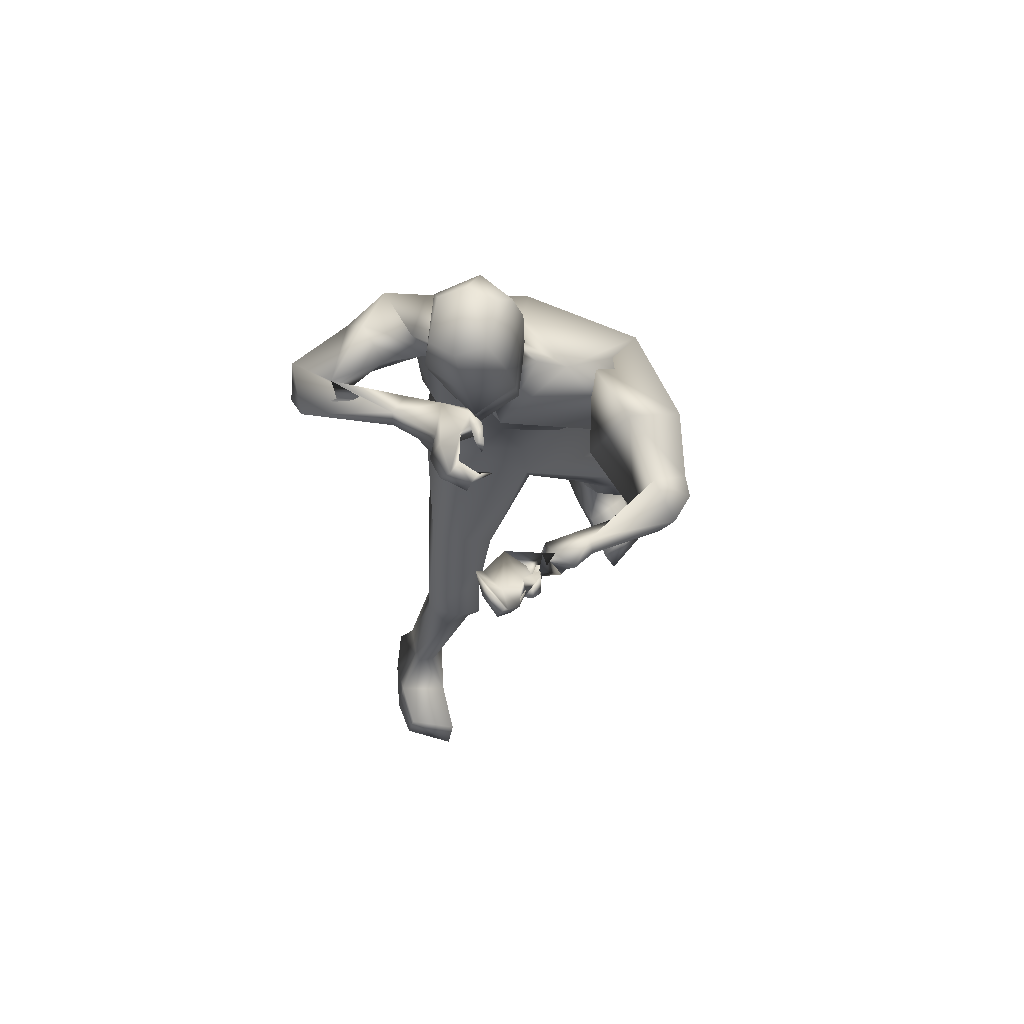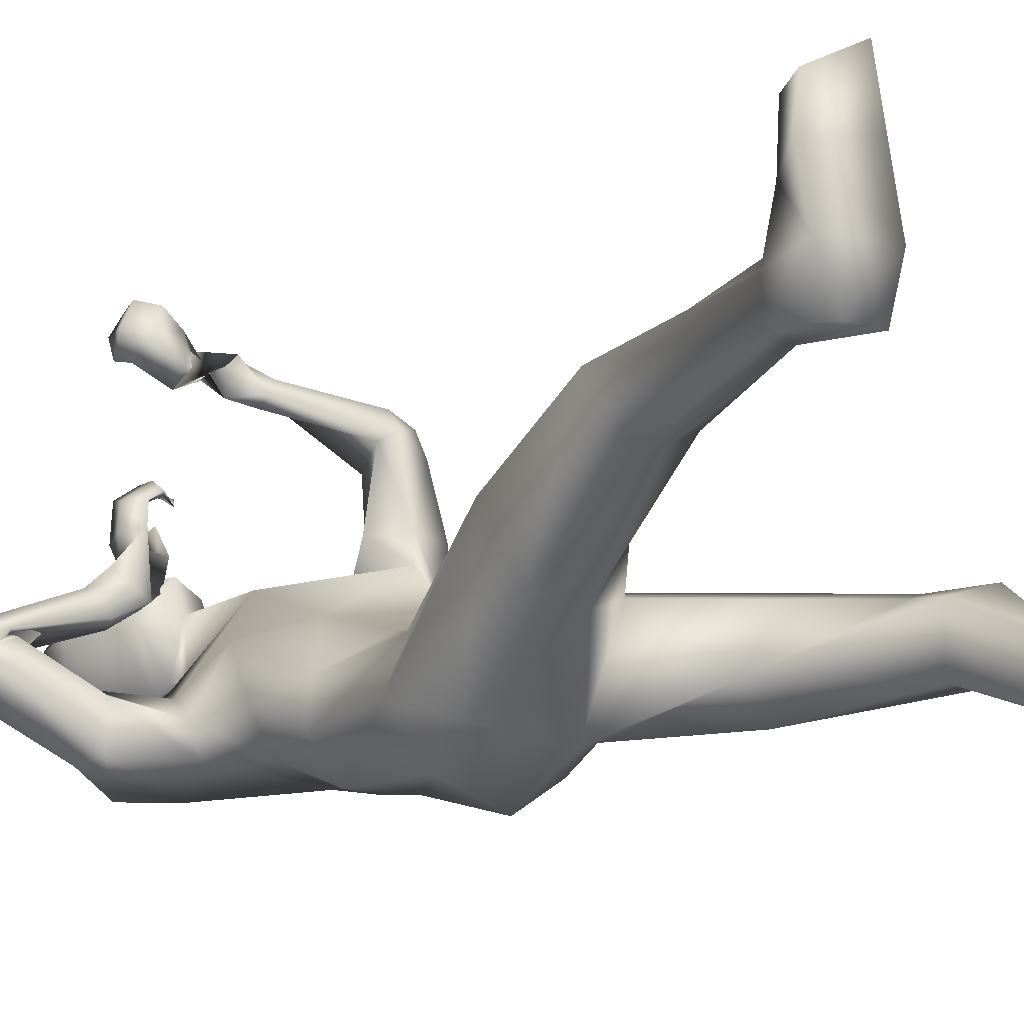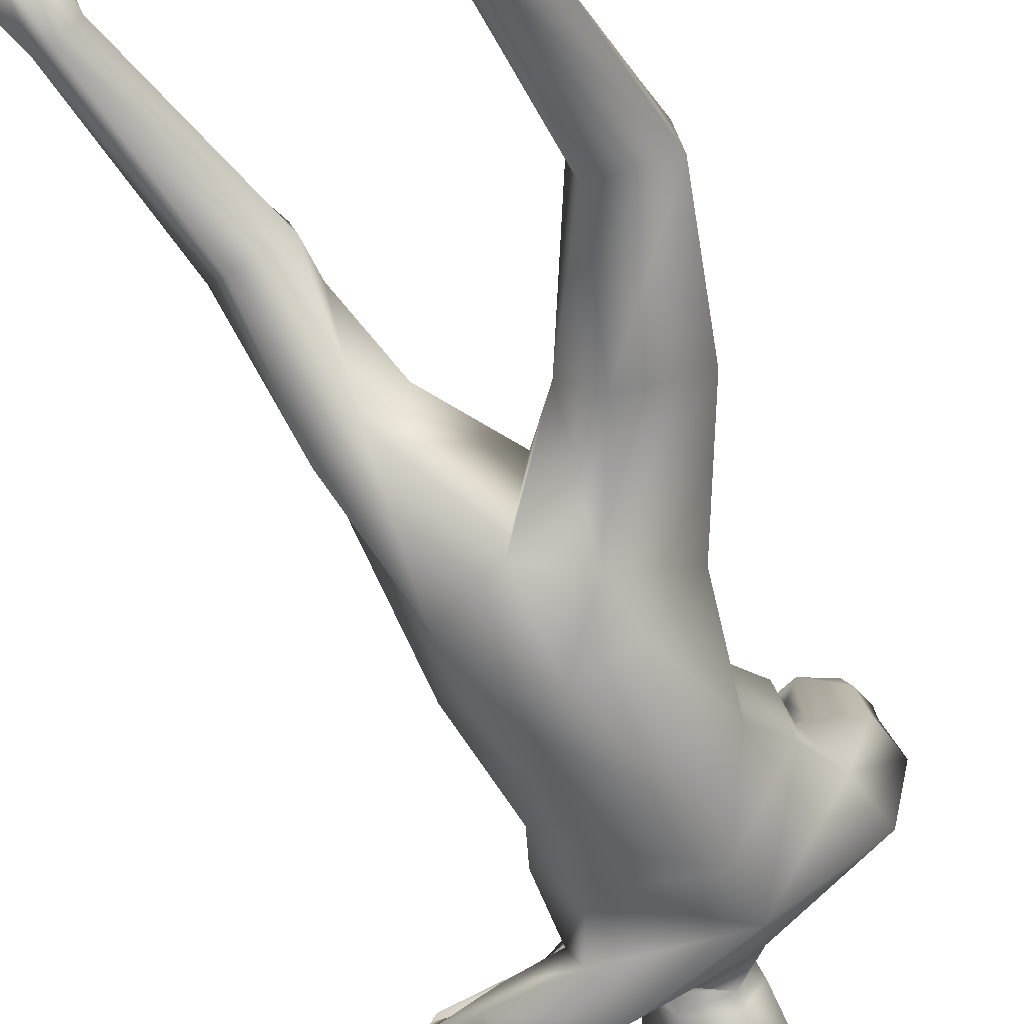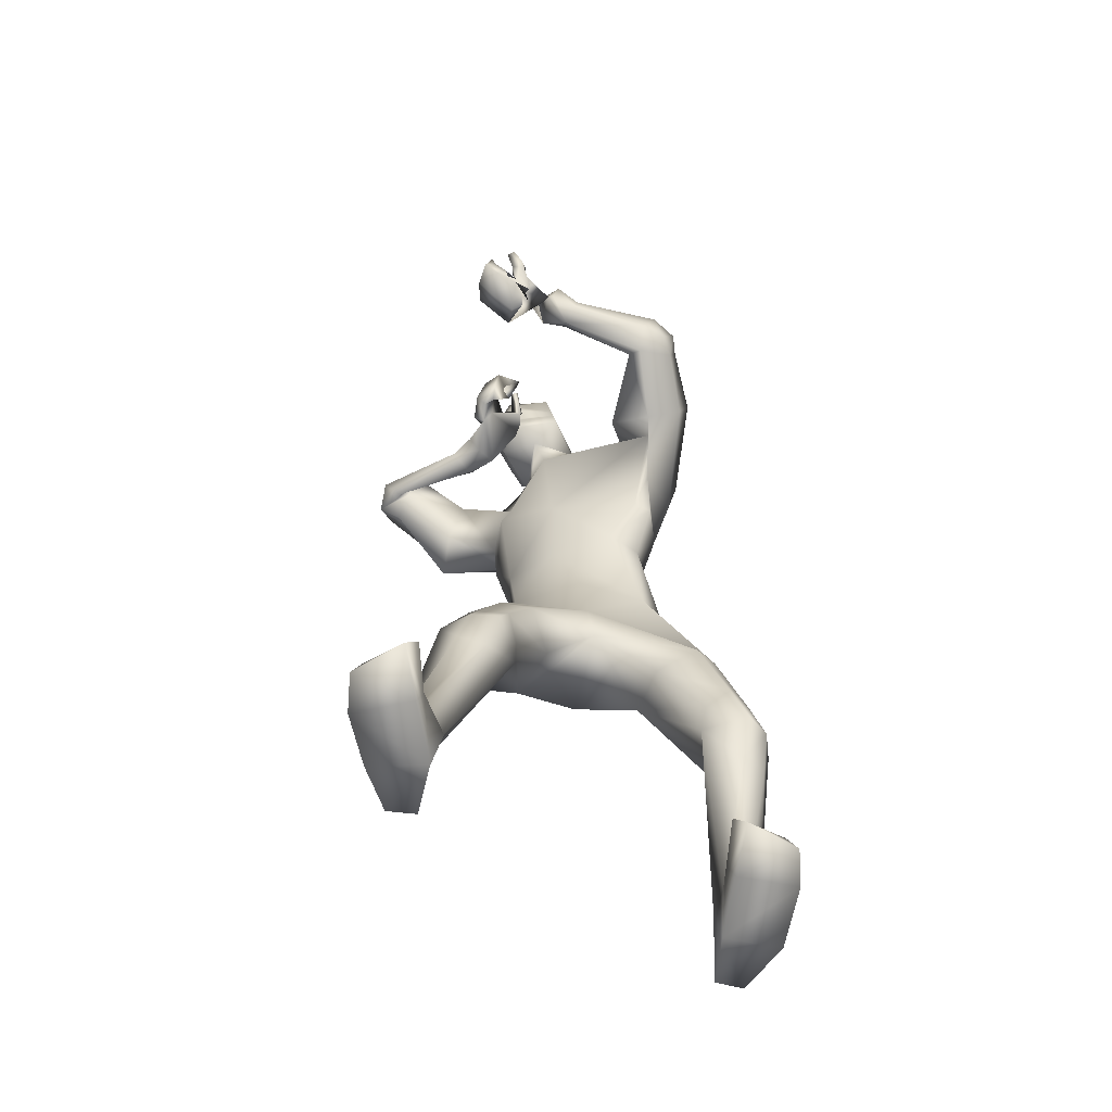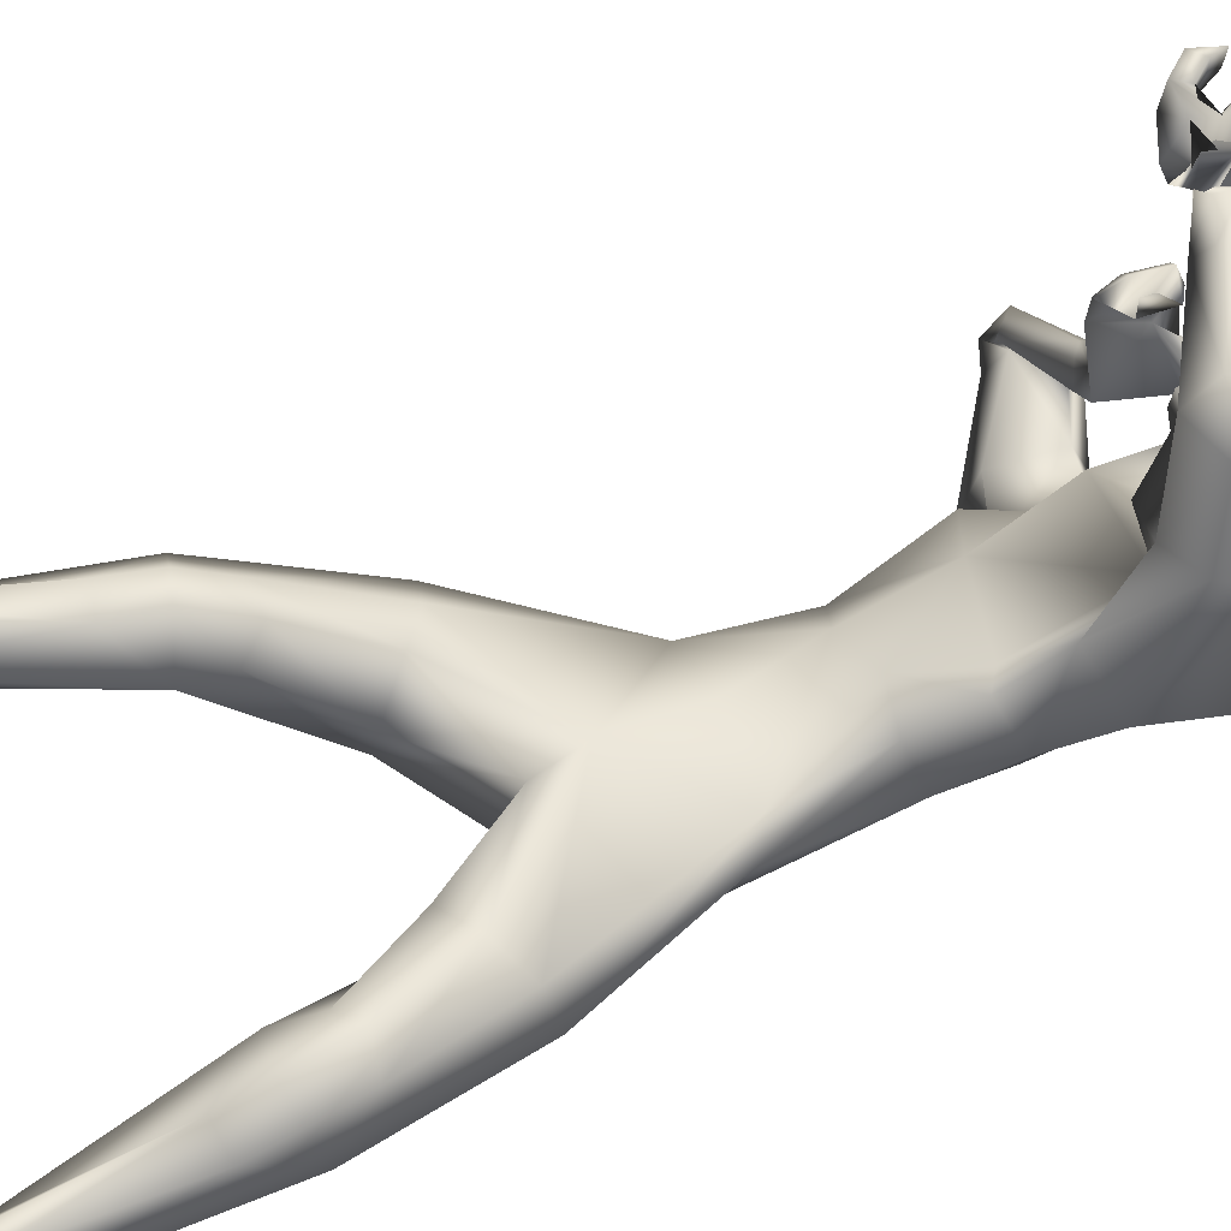
<metadata>
{"format":"obj","ext":"obj","renderer":"f3d","projection":"perspective","resolution":1024,"background":"white","views":[{"elev":68.6,"azim":164.3,"up":"+Z"},{"elev":-17.0,"azim":142.8,"up":"+Y"},{"elev":-63.3,"azim":-156.2,"up":"+Y"},{"elev":-67.4,"azim":-178.9,"up":"+Z"},{"elev":43.3,"azim":-109.8,"up":"+Y"}]}
</metadata>
<code>
o HumanMale
v -0.3634 -0.02167 2.072
v 0.1053 0.1495 2.427
v -0.09717 -0.2495 2.574
v -0.2718 0.1522 2.435
v -0.1464 0.235 2.443
v -0.2811 -0.04145 2.513
v -0.3353 0.3793 2.807
v -0.1168 -0.1501 3.037
v -0.4391 0.1904 2.898
v -0.3439 0.5353 2.967
v 0.1565 0.3929 3.049
v -0.342 0.3189 3.243
v -0.1418 0.3276 3.286
v -0.2501 0.3154 3.232
v -0.006557 0.1421 2.113
v 0.01068 -0.4126 2.033
v -0.1949 -0.2787 2.069
v -0.03414 0.1409 1.809
v -0.02891 0.05688 3.241
v -0.4851 0.1978 3.116
v -0.02748 0.2934 3.33
v -0.3386 0.5701 3.203
v -0.5454 0.6035 3.169
v -0.1733 0.5968 2.986
v -0.3451 0.8827 3.243
v -0.2585 0.9179 3.042
v -0.4835 0.8754 3.172
v -0.498 0.6392 3.013
v -0.3445 0.6309 2.959
v -0.3095 0.9508 2.994
v -0.4539 0.9045 3.06
v -0.4748 0.9631 3.175
v -0.4191 0.9933 3.072
v -0.385 1.048 3.17
v -0.3276 1.042 3.081
v -0.02136 1.069 3.287
v -0.01917 1.118 3.251
v -0.006436 1.105 3.212
v 0.03627 1.042 3.173
v 0.0451 1.007 3.224
v 0.1388 1.117 3.362
v 0.149 1.022 3.241
v 0.07096 1.173 3.303
v 0.1211 1.158 3.216
v 0.09833 1.153 3.247
v -0.2861 0.05011 2.114
v -0.1536 -0.225 1.879
v 0.03129 -0.2911 1.723
v -0.6027 -0.1098 1.546
v -0.5676 0.02007 1.51
v -0.3584 -0.2428 1.441
v -0.4871 0.1289 1.417
v -0.3128 0.06862 1.352
v -0.234 -0.1368 1.398
v -0.6873 -0.01092 1.122
v -0.4992 -0.2024 0.9453
v -0.6008 0.08233 1.128
v -0.4976 0.03867 1.07
v -0.7328 -0.02303 0.946
v -0.6614 0.07374 0.9092
v -0.472 0.00829 0.9308
v -0.7473 -0.1575 0.9923
v -0.7128 -0.1062 0.798
v -0.6241 -0.02888 0.7688
v -0.6527 -0.3944 0.2905
v -0.6099 -0.3 0.2957
v -0.5428 -0.4705 0.3182
v -0.5526 -0.2705 0.2848
v -0.512 -0.3186 0.2616
v -0.4802 -0.4338 0.3049
v -0.7146 -0.4146 0.01886
v -0.4901 -0.3451 -0.01516
v -0.5755 -0.5941 0.02789
v -0.4665 -0.5528 0.01028
v -0.7292 -0.2231 0.1292
v -0.5127 -0.1376 0.1415
v -0.7255 -0.01853 0.1256
v -0.7638 -0.003426 0.02403
v -0.7727 -0.1637 0.02815
v -0.5373 -0.09426 -0.007479
v -0.5302 0.07732 0.1078
v -0.5741 0.1213 0.003854
v 0.02799 0.2807 3.397
v 0.2047 0.3743 3.341
v 0.2729 1.211 3.349
v 0.2954 1.097 3.224
v 0.2839 1.165 3.316
v 0.2295 1.229 3.472
v 0.2443 1.279 3.426
v 0.2933 1.259 3.409
v 0.3156 1.296 3.485
v 0.2711 1.275 3.529
v 0.2848 1.313 3.495
v 0.2276 1.198 3.445
v 0.2377 1.256 3.409
v 0.3155 1.019 3.261
v 0.3875 1.165 3.252
v 0.372 1.193 3.324
v 0.4534 1.201 3.339
v 0.4182 1.199 3.38
v 0.4381 1.202 3.428
v 0.422 1.094 3.315
v 0.4541 1.106 3.365
v 0.2753 1.216 3.275
v 0.3601 1.269 3.257
v 0.324 1.269 3.303
v 0.4194 1.293 3.323
v 0.3747 1.289 3.362
v 0.3892 1.298 3.412
v 0.0172 0.2543 3.46
v 0.09915 0.4585 3.42
v 0.0595 0.2239 3.79
v 0.1469 0.4715 3.696
v 0.1334 0.2455 3.852
v 0.2096 0.4158 3.837
v 0.08168 0.1431 3.391
v -0.06344 0.09701 1.652
v 0.08693 0.09767 3.424
v 0.26 0.4738 3.308
v 0.1426 0.05988 3.732
v 0.3202 0.4767 3.613
v 0.2192 0.1582 3.854
v 0.3388 0.4138 3.821
v 0.3791 -0.1518 2.093
v 0.3252 -0.1484 2.511
v 0.3194 0.00707 2.502
v 0.1665 -0.2658 2.574
v 0.4077 -0.03835 2.959
v 0.3598 -0.1464 2.973
v 0.3299 0.07521 3.177
v 0.4262 -0.001137 3.243
v 0.2845 0.1265 3.265
v 0.4845 -0.2321 3.228
v 0.2495 -0.3284 2.05
v 0.3103 -0.2275 3.129
v 0.2277 0.1476 3.27
v 0.6653 -0.1731 3.135
v 0.6632 -0.167 2.981
v 0.6116 -0.07008 3.303
v 0.9295 -0.000251 3.264
v 0.7974 0.159 3.347
v 0.881 0.07517 3.128
v 0.6278 0.006957 3.024
v 0.567 0.07565 3.224
v 0.7929 0.2173 3.297
v 0.8343 0.1738 3.173
v 0.9702 0.1072 3.157
v 0.8875 0.1596 3.158
v 0.9472 0.2109 3.223
v 0.8704 0.1858 3.153
v 0.5922 0.3364 3.294
v 0.5992 0.3657 3.235
v 0.5745 0.3412 3.211
v 0.5282 0.2818 3.194
v 0.5186 0.2591 3.248
v 0.4511 0.482 3.303
v 0.3898 0.3456 3.288
v 0.5195 0.4435 3.228
v 0.4113 0.3458 3.181
v 0.4742 0.3928 3.199
v 0.2861 0.05011 2.114
v 0.2931 -0.2357 1.853
v 0.465 0.2492 1.575
v 0.3373 0.3004 1.552
v 0.4241 -0.009548 1.434
v 0.1972 0.3108 1.468
v 0.1405 0.1448 1.381
v 0.2635 -0.04666 1.395
v 0.4114 0.4317 1.177
v 0.4473 0.1976 0.959
v 0.2858 0.4143 1.187
v 0.2578 0.3145 1.115
v 0.4332 0.4901 1.02
v 0.3105 0.4924 0.9929
v 0.2602 0.2988 0.9682
v 0.5556 0.4197 1.04
v 0.4779 0.4708 0.859
v 0.3623 0.4468 0.8318
v 0.6573 0.4033 0.2941
v 0.643 0.4419 0.2849
v 0.6437 0.2722 0.2892
v 0.578 0.4583 0.2757
v 0.503 0.3558 0.2603
v 0.5765 0.246 0.2733
v 0.7695 0.3697 0.003842
v 0.5352 0.3888 -0.0291
v 0.7044 0.1951 -0.00415
v 0.5874 0.1911 -0.02315
v 0.77 0.5247 0.1097
v 0.5569 0.5917 0.1244
v 0.7633 0.7207 0.1024
v 0.7978 0.7375 -0.000205
v 0.8145 0.5778 0.003547
v 0.575 0.636 -0.02517
v 0.5632 0.8071 0.09038
v 0.6019 0.8531 -0.01476
v 0.2458 0.1669 3.339
v 0.355 0.5198 3.358
v 0.4952 0.5482 3.237
v 0.4113 0.5447 3.315
v 0.2711 0.5363 3.323
v 0.2656 0.5174 3.388
v 0.3171 0.5215 3.405
v 0.3175 0.603 3.417
v 0.2984 0.6326 3.361
v 0.2848 0.6163 3.41
v 0.2804 0.4312 3.343
v 0.3029 0.4623 3.4
v 0.4453 0.5601 3.16
v 0.4786 0.6486 3.259
v 0.402 0.6543 3.274
v 0.387 0.7221 3.234
v 0.3488 0.6842 3.24
v 0.3209 0.6498 3.221
v 0.4376 0.6395 3.169
v 0.3963 0.6683 3.152
v 0.448 0.5474 3.363
v 0.4422 0.6817 3.36
v 0.3951 0.643 3.365
v 0.3722 0.7355 3.336
v 0.3317 0.7065 3.341
v 0.2704 0.7056 3.308
v 0.259 0.1299 3.394
v 0.3592 0.3258 3.35
v 0.3362 0.08882 3.724
v 0.4412 0.3278 3.627
v 0.3351 0.147 3.804
v 0.4166 0.3148 3.788
v 0.121 0.4646 3.558
v 0.2941 0.5086 3.457
v 0.009253 0.2063 3.589
v 0.0989 0.0563 3.552
v 0.3997 0.3285 3.492
v 0.2769 0.07556 3.526
v 0.2811 0.4744 3.381
v 0.108 0.4612 3.489
v 0.3783 0.3299 3.425
v 0.1145 0.4629 3.524
v 0.3893 0.3287 3.459
v 0.2846 0.4769 3.426
v 0.2844 0.4753 3.402
v 0.1112 0.462 3.507
v 0.3841 0.3288 3.442
v -0.3633 0.0957 2.699
v -0.1119 -0.205 2.806
v 0.1181 0.2593 2.745
v -0.3383 0.2899 2.608
v -0.2688 0.3109 2.649
v 0.2632 -0.1687 2.757
v 0.3917 -0.05543 2.688
v 0.3631 0.1638 2.84
f 1 6 4
f 46 4 5
f 17 3 6
f 46 2 15
f 248 7 10
f 244 7 247
f 246 10 11
f 244 8 9
f 10 13 11
f 12 10 14
f 15 18 46
f 8 20 9
f 20 13 12
f 12 14 20
f 13 116 21
f 11 13 21
f 14 23 20
f 14 24 22
f 22 26 25
f 22 27 23
f 7 28 29
f 29 31 30
f 29 10 7
f 29 26 24
f 9 23 28
f 27 28 23
f 30 31 33
f 31 32 33
f 27 25 32
f 32 25 34
f 33 34 35
f 30 33 35
f 35 39 30
f 35 37 38
f 34 36 37
f 26 36 25
f 26 39 40
f 39 42 40
f 36 42 41
f 36 43 37
f 38 43 45
f 39 45 44
f 17 1 47
f 47 16 17
f 18 50 46
f 117 52 18
f 46 49 1
f 47 54 48
f 117 54 53
f 47 49 51
f 54 56 61
f 54 58 53
f 51 62 56
f 52 55 50
f 53 57 52
f 49 55 62
f 55 60 59
f 58 60 57
f 62 55 59
f 59 64 63
f 60 61 64
f 62 59 63
f 64 66 63
f 64 69 68
f 63 65 62
f 56 70 61
f 61 70 69
f 62 67 56
f 67 74 70
f 70 72 69
f 67 71 73
f 66 76 75
f 76 77 75
f 77 82 78
f 78 80 79
f 79 72 71
f 75 65 66
f 71 75 79
f 75 77 78
f 79 75 78
f 73 72 74
f 69 76 68
f 80 82 76
f 21 116 83
f 11 21 84
f 83 84 21
f 76 72 80
f 76 82 81
f 42 85 104
f 42 95 85
f 87 88 94
f 94 42 44
f 87 90 88
f 88 93 89
f 91 88 90
f 89 91 90
f 91 93 92
f 88 95 94
f 95 90 85
f 94 44 87
f 41 96 43
f 96 98 87
f 96 97 102
f 99 102 97
f 103 98 102
f 103 101 100
f 99 101 103
f 87 106 85
f 85 105 104
f 104 97 86
f 105 99 97
f 106 107 105
f 98 108 106
f 108 109 107
f 100 109 108
f 107 101 99
f 104 41 42
f 96 41 86
f 43 96 45
f 87 44 96
f 96 44 45
f 116 110 83
f 84 111 119
f 83 111 84
f 229 121 230
f 231 113 229
f 231 120 112
f 113 123 121
f 112 122 114
f 112 115 113
f 115 114 122
f 123 115 122
f 124 127 134
f 161 125 124
f 134 3 16
f 2 161 15
f 251 128 250
f 128 249 250
f 246 130 251
f 249 8 245
f 132 130 11
f 131 133 130
f 15 161 18
f 135 8 129
f 135 132 19
f 131 135 133
f 132 116 19
f 11 136 132
f 138 133 135
f 133 139 130
f 137 141 139
f 142 137 138
f 128 143 129
f 144 146 143
f 130 144 128
f 141 144 139
f 129 138 135
f 142 143 146
f 145 148 146
f 146 147 142
f 142 147 140
f 147 149 140
f 148 149 147
f 145 150 148
f 154 150 145
f 150 152 149
f 149 151 140
f 151 141 140
f 155 145 141
f 155 159 154
f 151 157 155
f 158 151 152
f 160 152 153
f 154 160 153
f 134 162 124
f 16 162 134
f 164 18 161
f 166 117 18
f 163 161 124
f 168 162 48
f 117 168 48
f 162 163 124
f 168 170 165
f 172 168 167
f 165 176 163
f 169 166 164
f 171 167 166
f 163 169 164
f 169 174 171
f 174 172 171
f 176 173 169
f 173 178 174
f 174 178 175
f 176 177 173
f 180 178 177
f 178 183 175
f 179 177 176
f 184 170 175
f 175 183 184
f 181 176 170
f 188 181 184
f 186 184 183
f 181 185 179
f 180 190 182
f 191 190 189
f 191 196 195
f 192 194 196
f 193 186 194
f 179 189 180
f 185 193 189
f 189 192 191
f 193 192 189
f 186 187 188
f 190 183 182
f 194 190 196
f 136 197 116
f 11 84 136
f 197 136 84
f 190 194 186
f 190 195 196
f 157 217 198
f 157 198 208
f 200 207 201
f 157 207 159
f 203 200 201
f 201 206 205
f 201 204 203
f 202 204 206
f 204 205 206
f 208 201 207
f 208 203 202
f 207 200 159
f 156 158 209
f 209 211 215
f 209 210 199
f 215 212 210
f 211 216 215
f 216 213 214
f 212 216 214
f 200 219 211
f 218 198 217
f 210 217 199
f 218 212 220
f 219 220 221
f 211 221 213
f 221 220 222
f 213 222 214
f 220 214 222
f 217 156 199
f 209 199 156
f 158 160 209
f 200 209 159
f 209 160 159
f 223 116 197
f 84 119 224
f 224 197 84
f 121 233 230
f 226 234 233
f 234 120 232
f 123 226 121
f 225 122 120
f 228 225 226
f 228 122 227
f 123 122 228
f 239 233 234
f 240 233 239
f 238 231 229
f 238 230 240
f 111 235 119
f 110 236 111
f 118 231 110
f 235 224 119
f 237 223 224
f 234 118 223
f 242 240 241
f 242 231 238
f 240 243 241
f 243 239 234
f 237 243 234
f 241 237 235
f 236 231 242
f 236 241 235
f 127 245 3
f 246 126 2
f 125 249 127
f 126 250 125
f 6 245 244
f 5 246 2
f 4 244 247
f 5 247 248
f 1 17 6
f 46 1 4
f 17 16 3
f 46 5 2
f 248 247 7
f 244 9 7
f 246 248 10
f 244 245 8
f 10 12 13
f 8 19 20
f 20 19 13
f 13 19 116
f 14 22 23
f 14 10 24
f 22 24 26
f 22 25 27
f 7 9 28
f 29 28 31
f 29 24 10
f 29 30 26
f 9 20 23
f 27 31 28
f 31 27 32
f 33 32 34
f 35 38 39
f 35 34 37
f 34 25 36
f 26 40 36
f 26 30 39
f 39 44 42
f 36 40 42
f 36 41 43
f 38 37 43
f 39 38 45
f 47 48 16
f 18 52 50
f 117 53 52
f 46 50 49
f 47 51 54
f 117 48 54
f 47 1 49
f 54 51 56
f 54 61 58
f 51 49 62
f 52 57 55
f 53 58 57
f 49 50 55
f 55 57 60
f 58 61 60
f 59 60 64
f 64 68 66
f 64 61 69
f 63 66 65
f 56 67 70
f 62 65 67
f 67 73 74
f 70 74 72
f 67 65 71
f 66 68 76
f 76 81 77
f 77 81 82
f 78 82 80
f 79 80 72
f 75 71 65
f 73 71 72
f 69 72 76
f 94 95 42
f 87 85 90
f 88 92 93
f 91 92 88
f 89 93 91
f 88 89 95
f 95 89 90
f 96 102 98
f 96 86 97
f 99 103 102
f 103 100 98
f 87 98 106
f 85 106 105
f 104 105 97
f 105 107 99
f 106 108 107
f 98 100 108
f 100 101 109
f 107 109 101
f 104 86 41
f 116 118 110
f 83 110 111
f 229 113 121
f 231 112 113
f 231 232 120
f 113 115 123
f 112 120 122
f 112 114 115
f 124 125 127
f 161 126 125
f 134 127 3
f 2 126 161
f 251 130 128
f 128 129 249
f 246 11 130
f 249 129 8
f 132 131 130
f 135 19 8
f 135 131 132
f 132 136 116
f 138 137 133
f 133 137 139
f 137 140 141
f 142 140 137
f 128 144 143
f 144 145 146
f 130 139 144
f 141 145 144
f 129 143 138
f 142 138 143
f 146 148 147
f 148 150 149
f 154 153 150
f 150 153 152
f 149 152 151
f 151 155 141
f 155 154 145
f 155 157 159
f 151 156 157
f 158 156 151
f 160 158 152
f 154 159 160
f 16 48 162
f 164 166 18
f 166 167 117
f 163 164 161
f 168 165 162
f 117 167 168
f 162 165 163
f 168 175 170
f 172 175 168
f 165 170 176
f 169 171 166
f 171 172 167
f 163 176 169
f 169 173 174
f 174 175 172
f 173 177 178
f 180 182 178
f 178 182 183
f 179 180 177
f 184 181 170
f 181 179 176
f 188 187 181
f 186 188 184
f 181 187 185
f 180 189 190
f 191 195 190
f 191 192 196
f 192 193 194
f 193 185 186
f 179 185 189
f 186 185 187
f 190 186 183
f 157 208 207
f 203 198 200
f 201 202 206
f 201 205 204
f 202 203 204
f 208 202 201
f 208 198 203
f 209 200 211
f 209 215 210
f 215 216 212
f 211 213 216
f 200 198 219
f 218 219 198
f 210 218 217
f 218 210 212
f 219 218 220
f 211 219 221
f 213 221 222
f 220 212 214
f 217 157 156
f 223 118 116
f 224 223 197
f 121 226 233
f 226 225 234
f 234 225 120
f 123 228 226
f 225 227 122
f 228 227 225
f 240 230 233
f 238 229 230
f 111 236 235
f 110 231 236
f 118 232 231
f 235 237 224
f 237 234 223
f 234 232 118
f 242 238 240
f 240 239 243
f 241 243 237
f 236 242 241
f 127 249 245
f 246 251 126
f 125 250 249
f 126 251 250
f 6 3 245
f 5 248 246
f 4 6 244
f 5 4 247
o Gunroot
v 0.4463 0.5098 3.268
v 0.4439 0.6139 3.279
v 0.4354 0.5629 3.266
f 253 252 254

</code>
